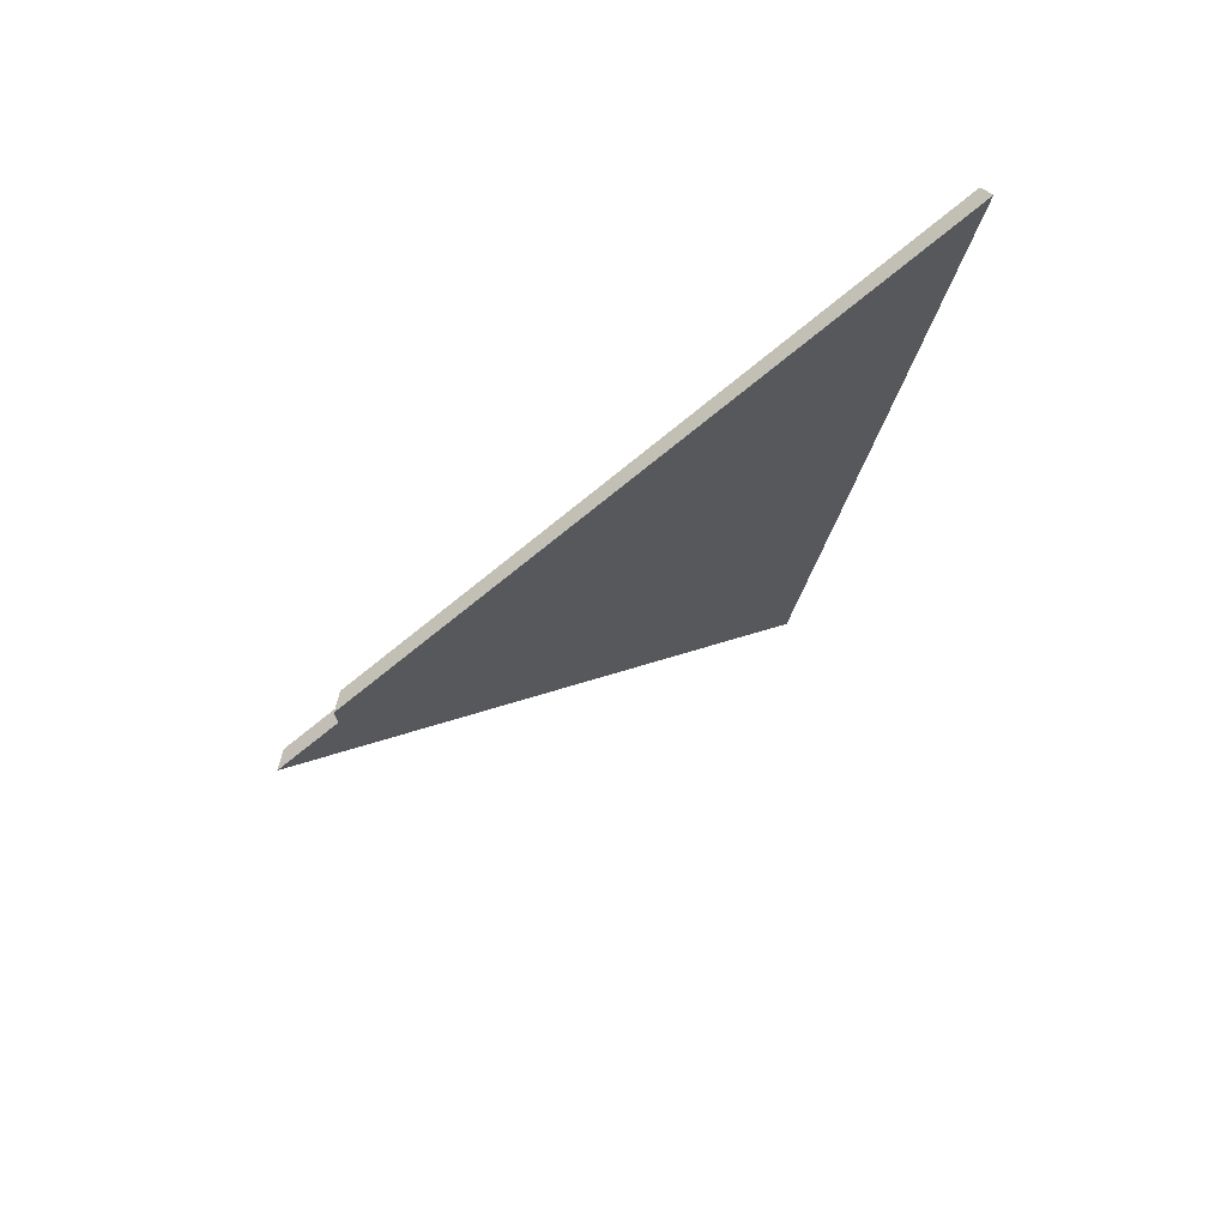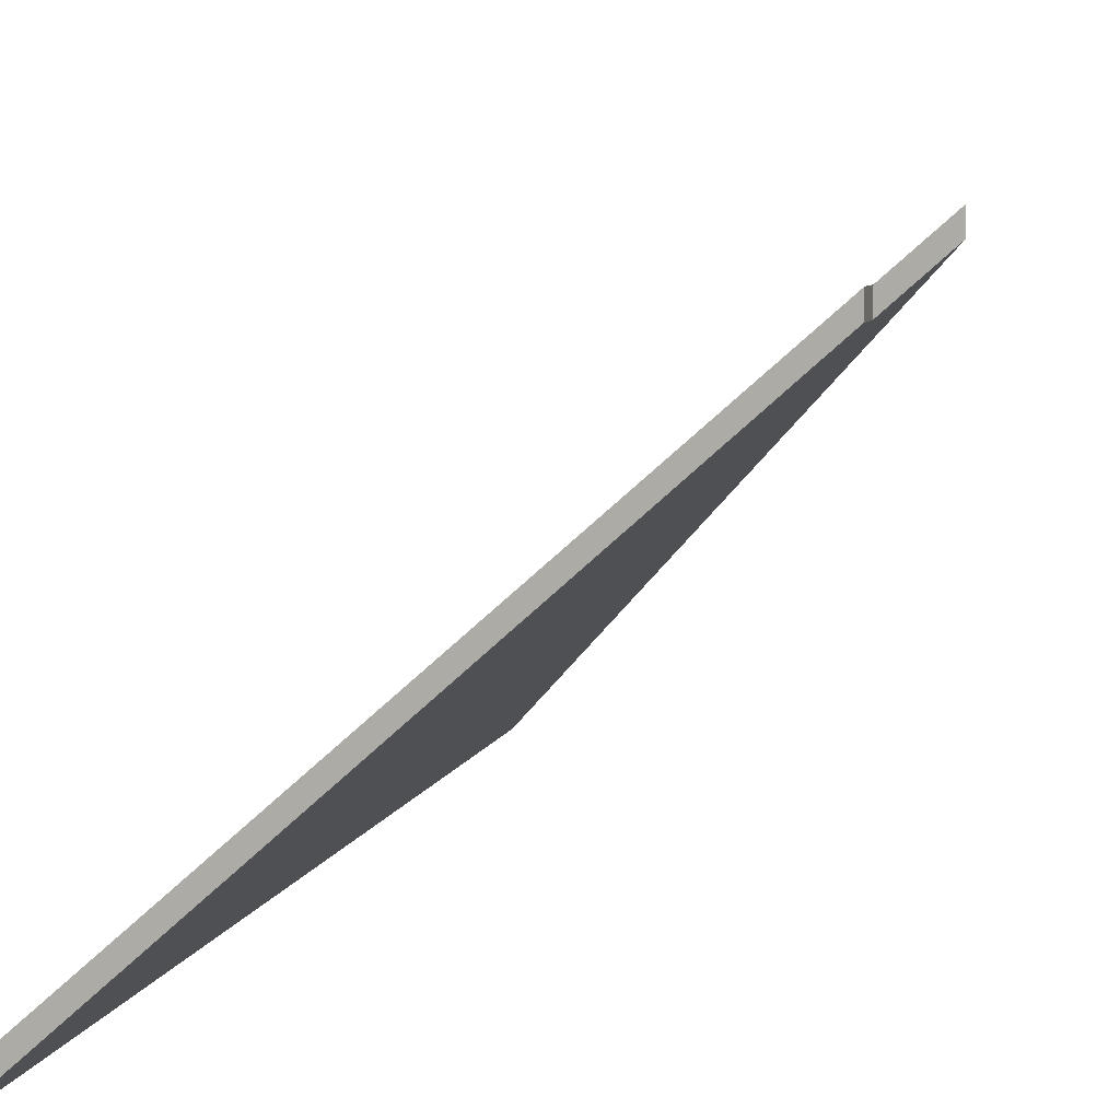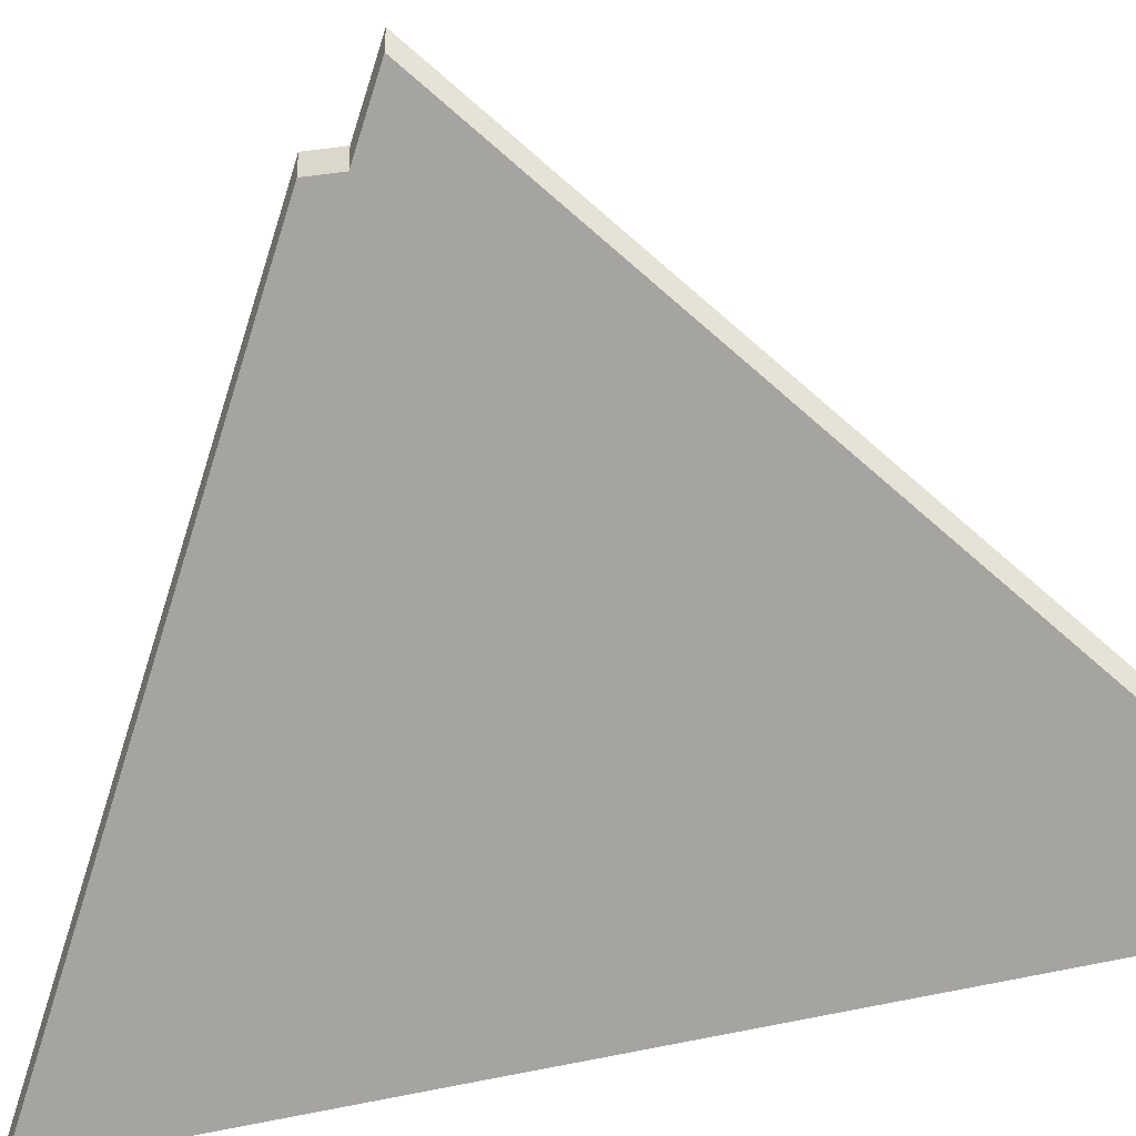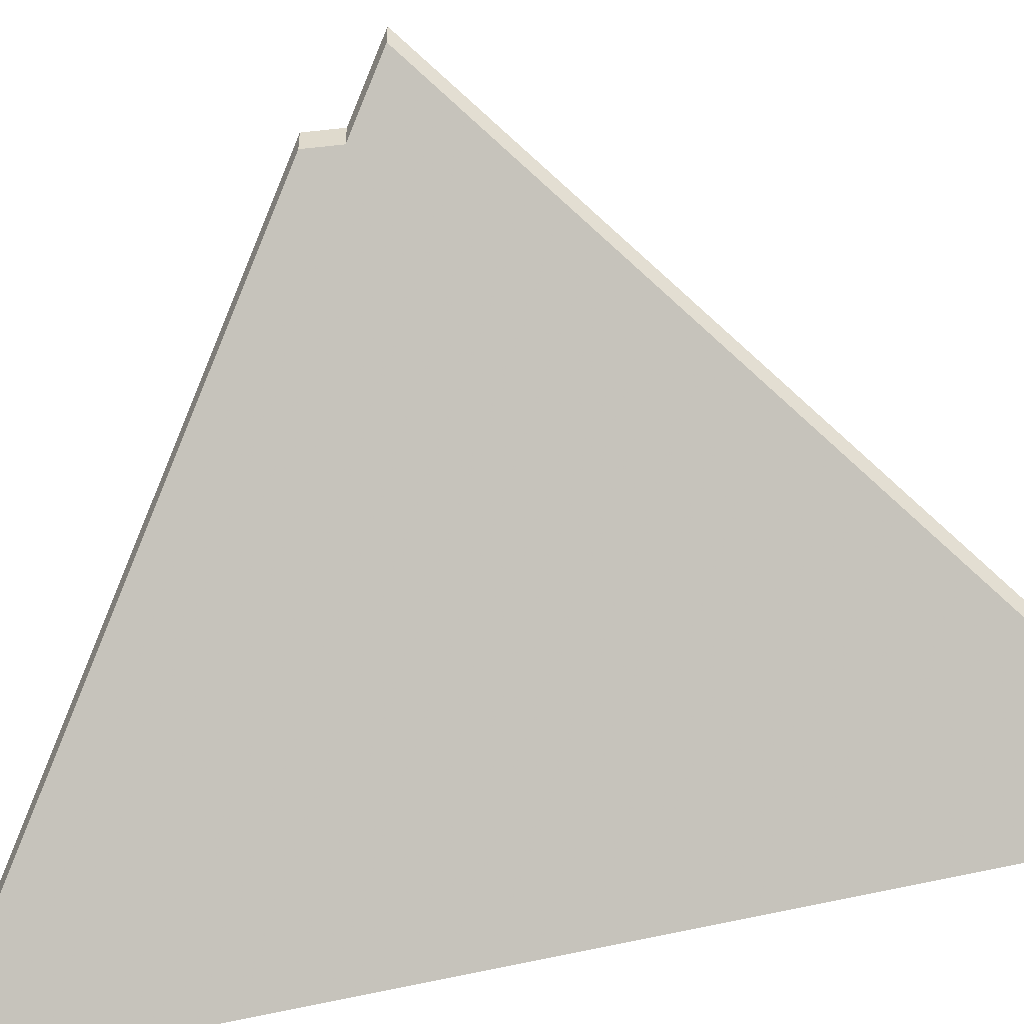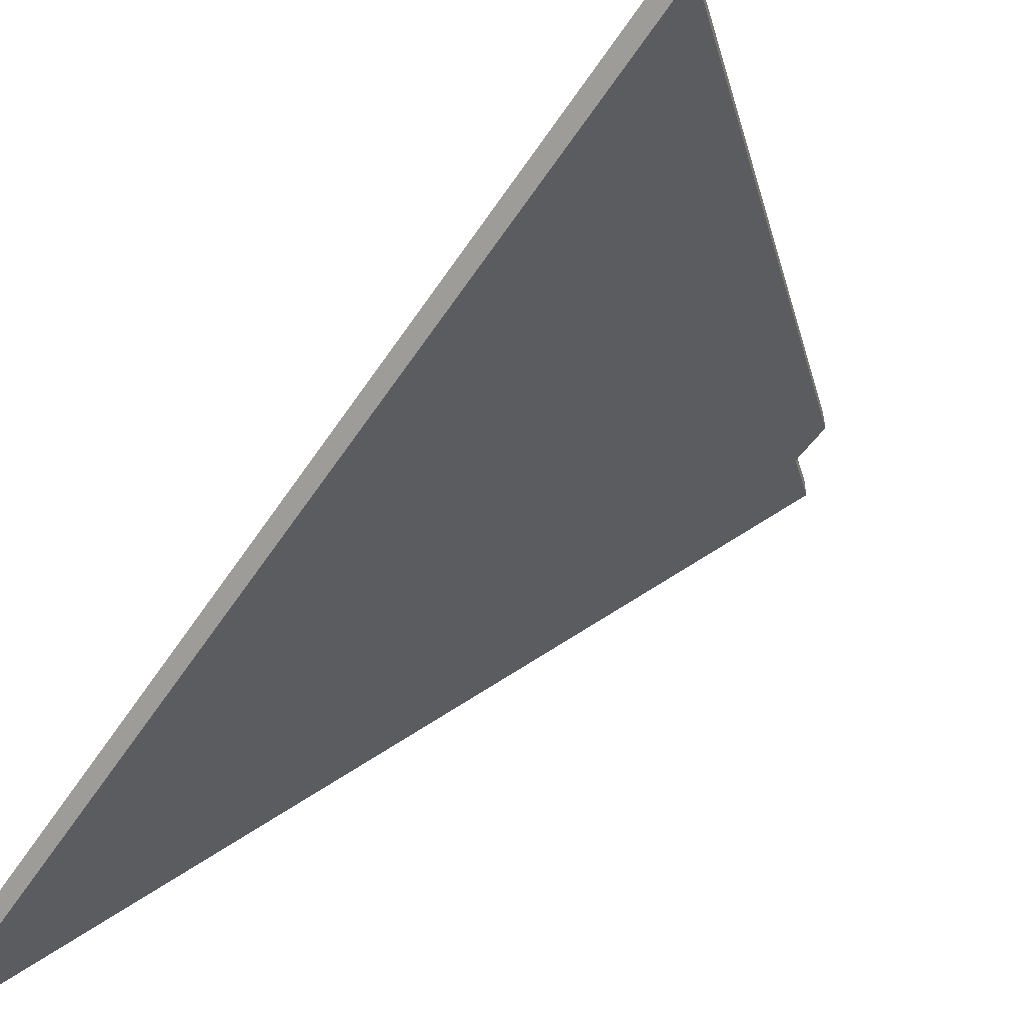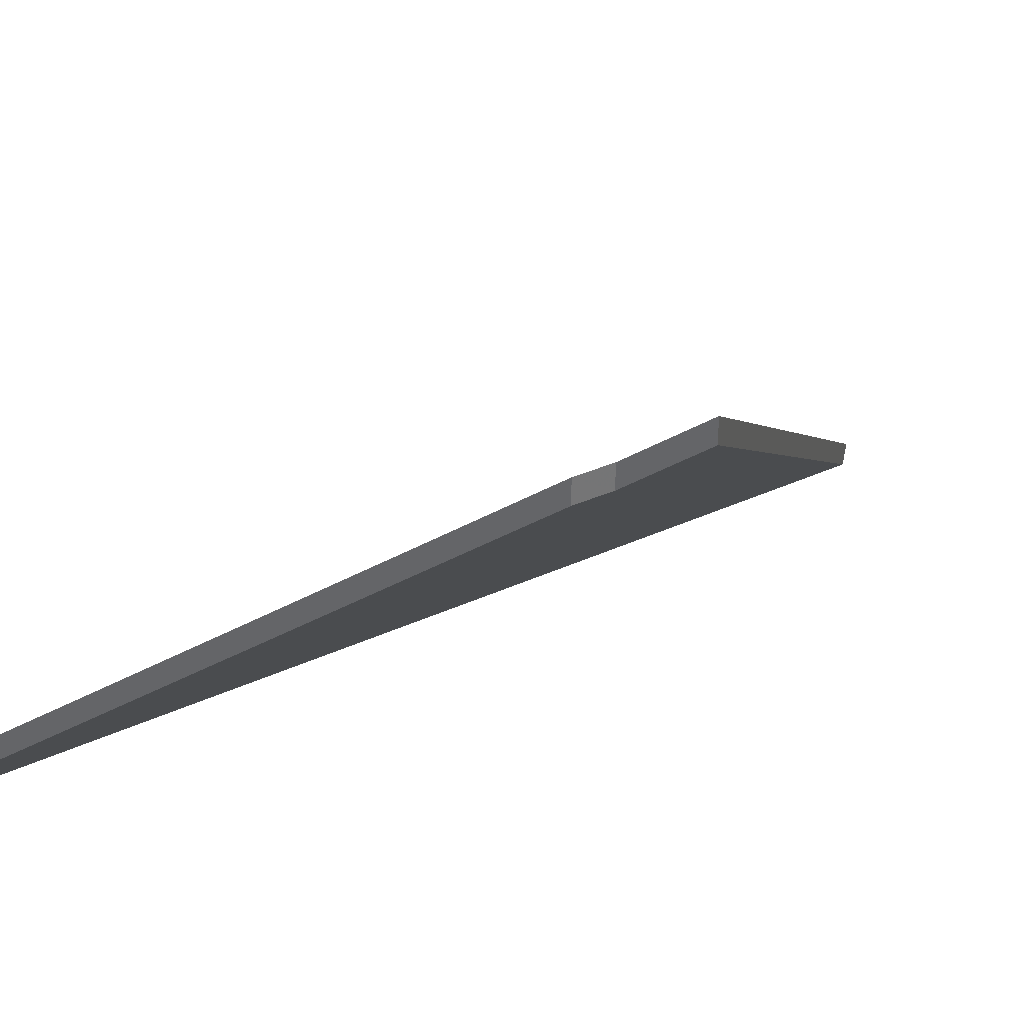
<metadata>
{"format":"obj","ext":"obj","renderer":"f3d","projection":"perspective","resolution":1024,"background":"white","views":[{"elev":67.1,"azim":-166.8,"up":"+Z"},{"elev":12.1,"azim":13.0,"up":"+Y"},{"elev":-35.5,"azim":105.8,"up":"+Y"},{"elev":-50.3,"azim":100.1,"up":"+Y"},{"elev":-56.3,"azim":-39.0,"up":"+Y"},{"elev":36.0,"azim":52.4,"up":"+Y"}]}
</metadata>
<code>
v -8.249 0.1702 -3.92
v -8.2 0.2268 -3.858
v -8.206 0.2212 -3.853
v -8.262 0.1702 -3.806
v -8.206 0.2216 -3.849
v -8.2 0.2294 -3.858
v -8.2 0.2268 -3.858
v -8.249 0.1702 -3.92
v -8.251 0.1715 -3.922
v -8.206 0.2238 -3.853
v -8.206 0.2212 -3.853
v -8.2 0.2268 -3.858
v -8.2 0.2294 -3.858
v -8.206 0.2242 -3.849
v -8.206 0.2216 -3.849
v -8.206 0.2212 -3.853
v -8.206 0.2238 -3.853
v -8.251 0.1715 -3.922
v -8.249 0.1702 -3.92
v -8.262 0.1702 -3.806
v -8.264 0.1715 -3.804
v -8.264 0.1715 -3.804
v -8.262 0.1702 -3.806
v -8.206 0.2216 -3.849
v -8.206 0.2242 -3.849
v -8.264 0.1715 -3.804
v -8.206 0.2242 -3.849
v -8.206 0.2238 -3.853
v -8.251 0.1715 -3.922
v -8.2 0.2294 -3.858
f 1 2 3
f 1 3 4
f 4 3 5
f 6 7 8
f 6 8 9
f 10 11 12
f 10 12 13
f 14 15 16
f 14 16 17
f 18 19 20
f 18 20 21
f 22 23 24
f 22 24 25
f 26 27 28
f 26 28 29
f 29 28 30

</code>
